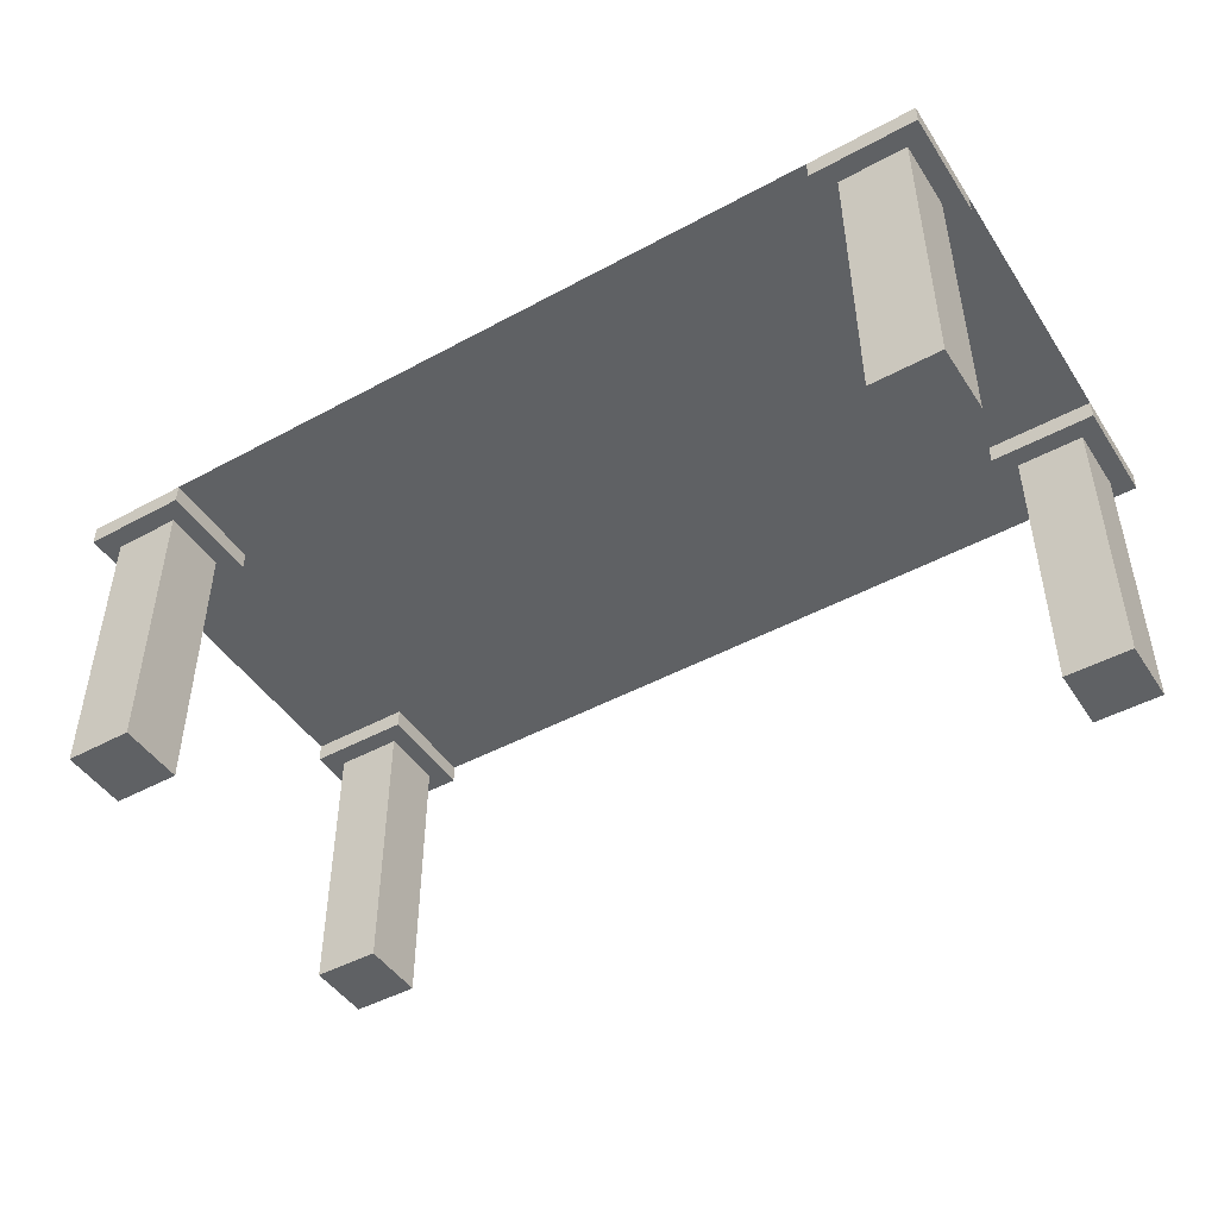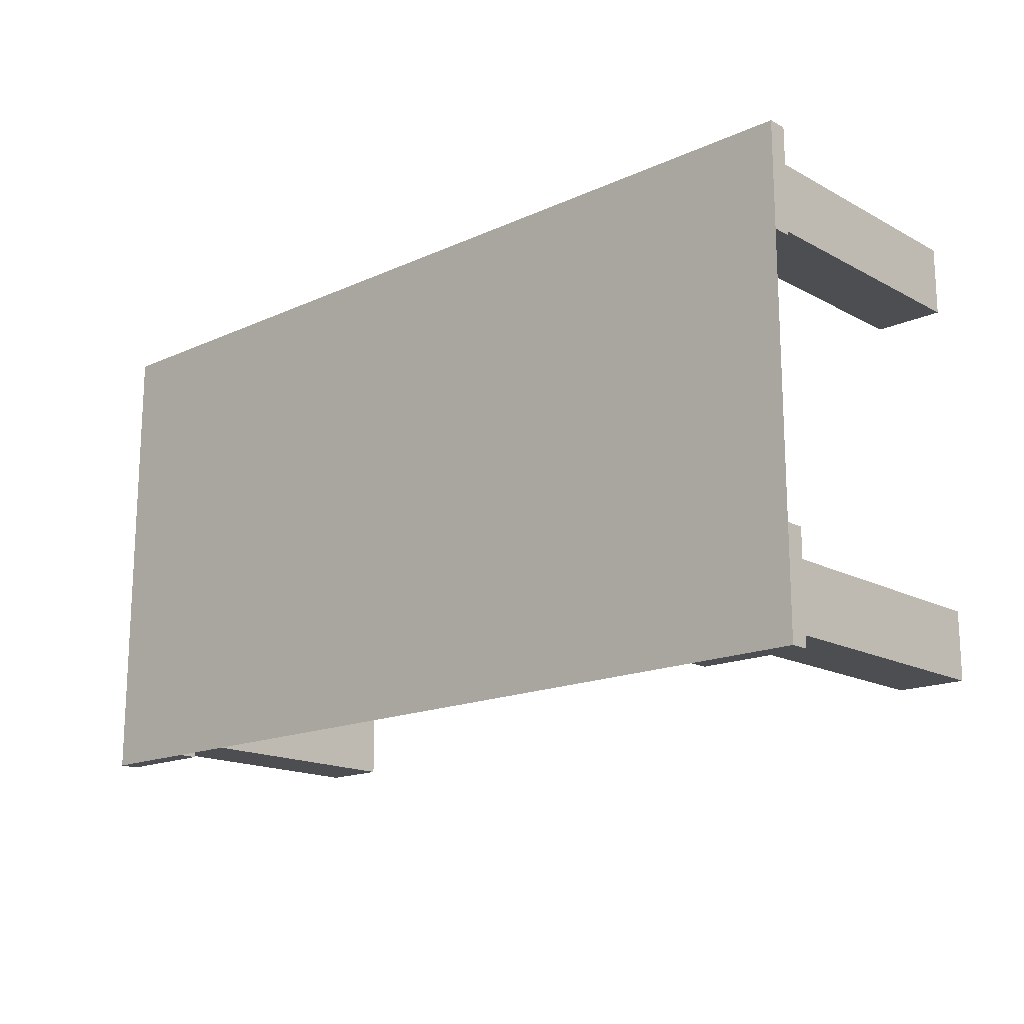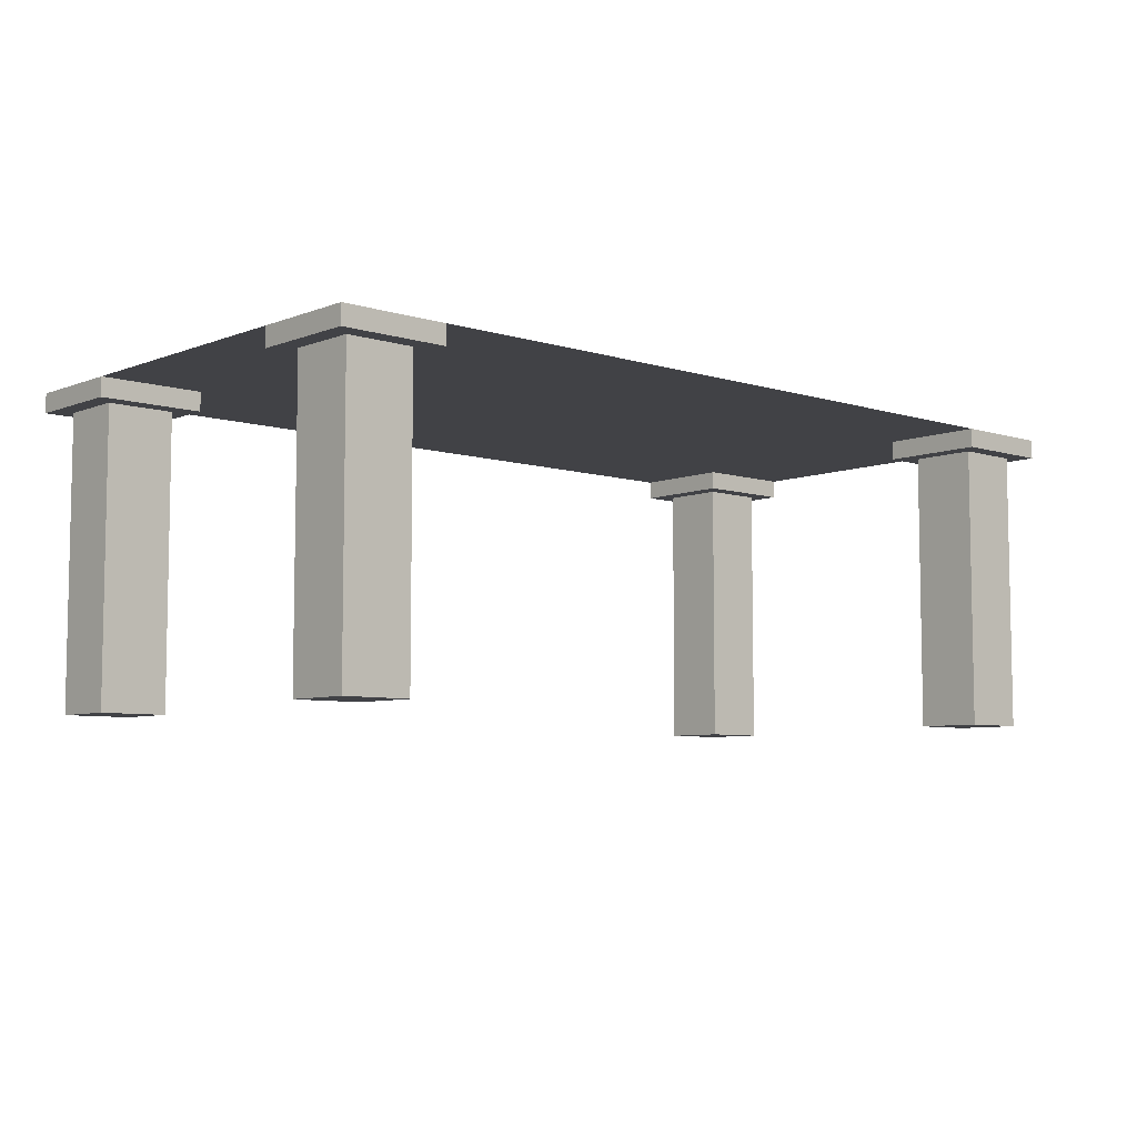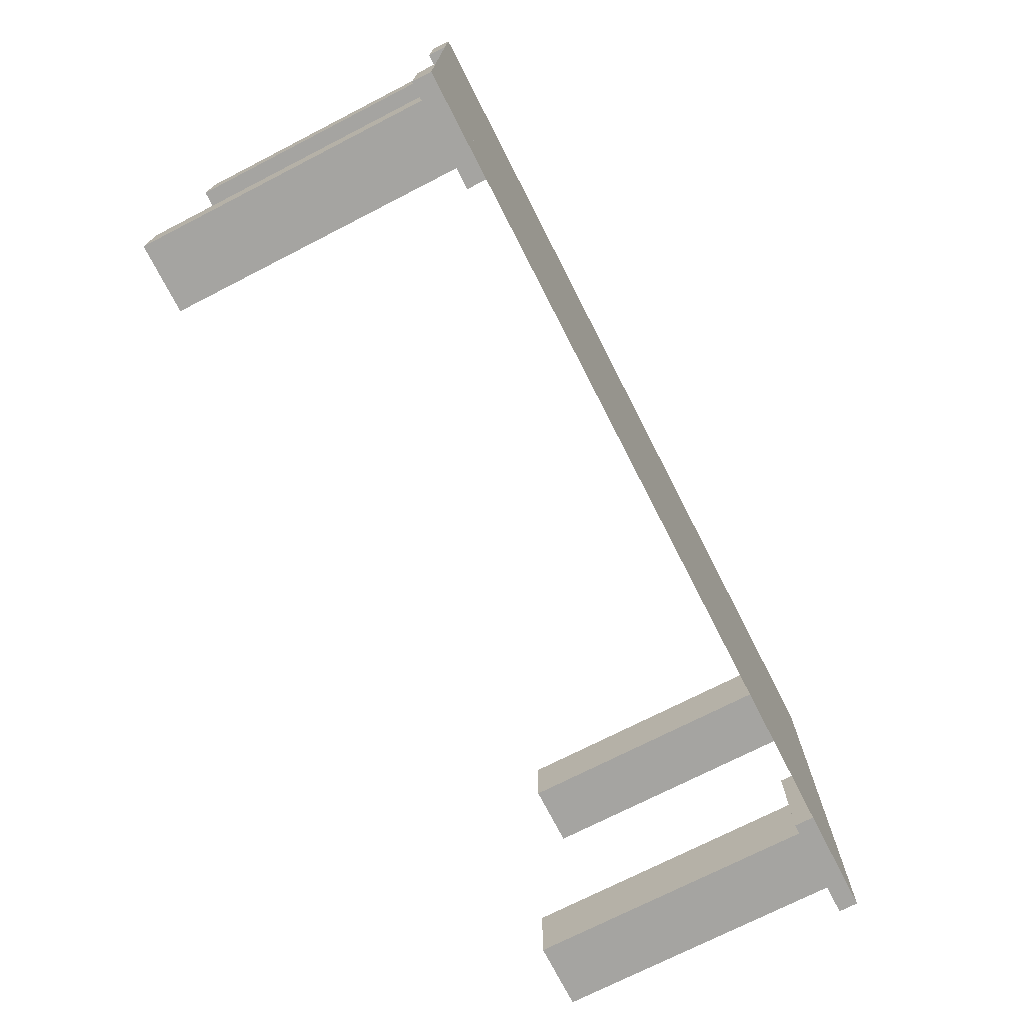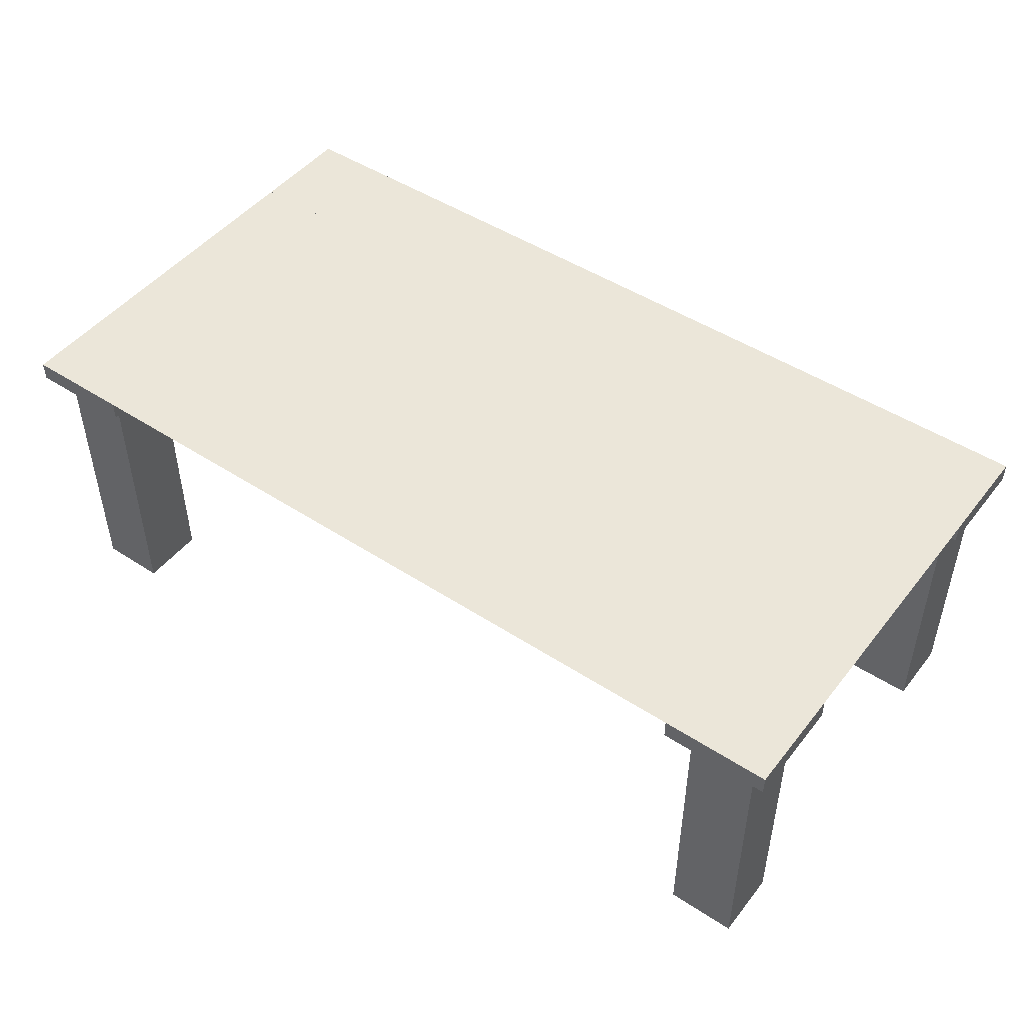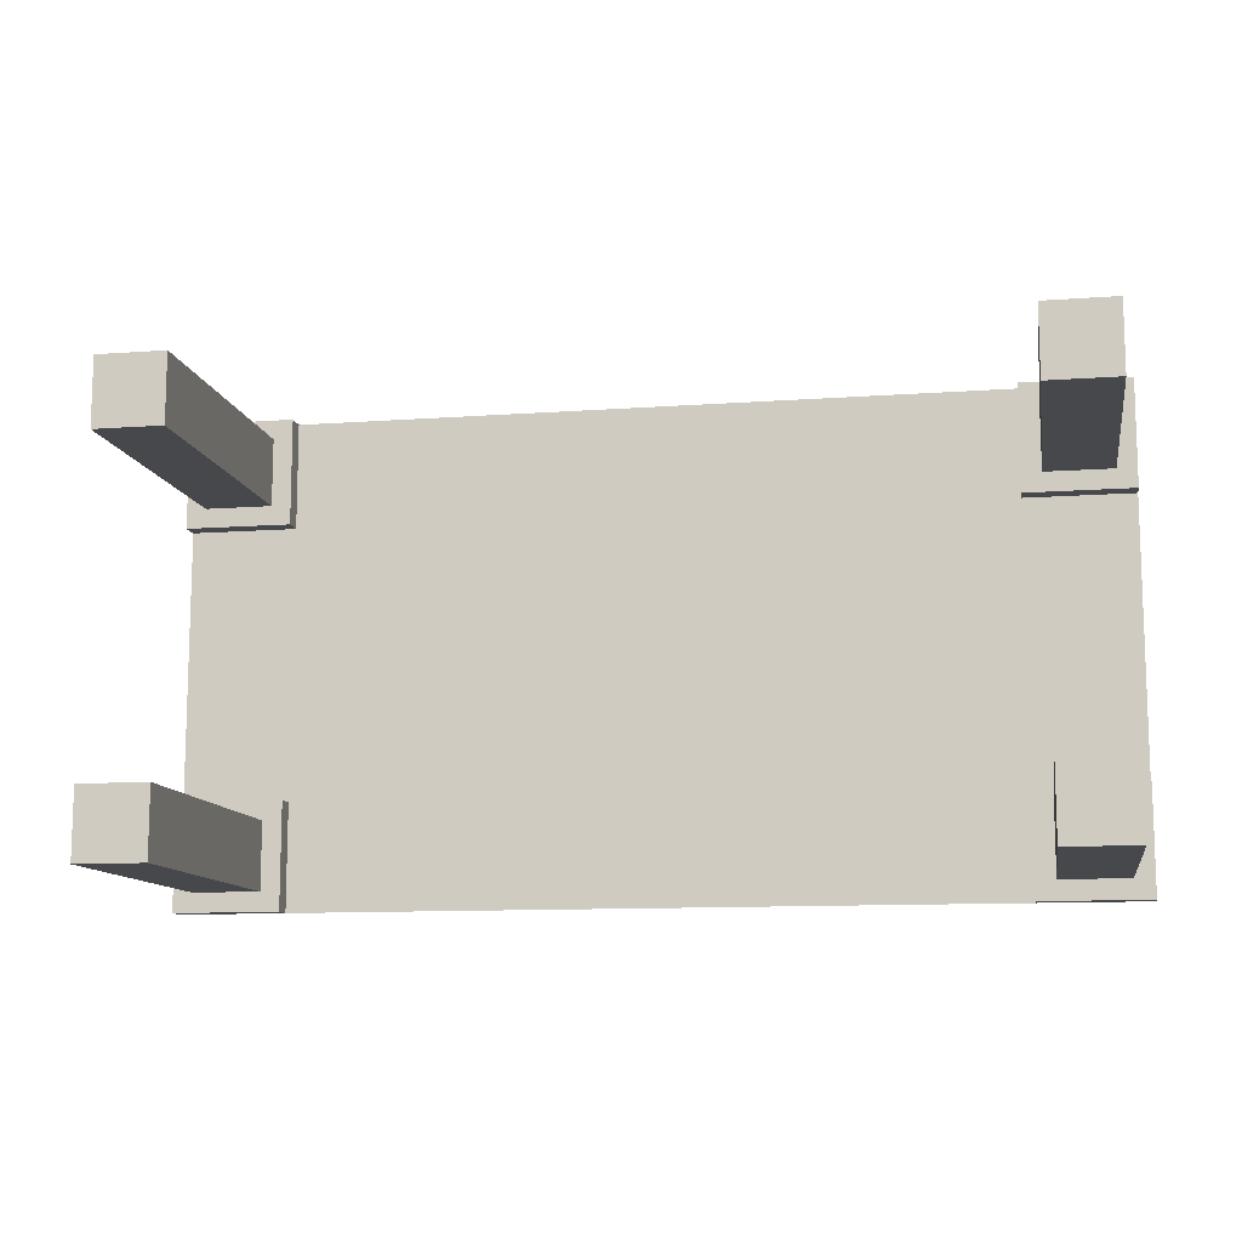
<metadata>
{"format":"obj","ext":"obj","renderer":"f3d","projection":"perspective","resolution":1024,"background":"white","views":[{"elev":-46.6,"azim":-148.3,"up":"+Y"},{"elev":-16.6,"azim":-137.4,"up":"+Z"},{"elev":-6.7,"azim":138.0,"up":"+Y"},{"elev":-73.3,"azim":117.1,"up":"+Z"},{"elev":47.6,"azim":-143.7,"up":"+Y"},{"elev":-11.3,"azim":10.1,"up":"+Z"}]}
</metadata>
<code>
v -0.354 0.04507 0.209
v -0.4165 -0.2227 0.209
v -0.4165 0.04507 0.209
v -0.354 -0.2227 0.209
v -0.4165 0.04507 0.1465
v -0.3362 0.04507 0.2269
v -0.354 0.06292 0.209
v -0.354 -0.2227 0.1465
v -0.4165 -0.2227 0.1465
v -0.4344 0.04507 0.2269
v -0.4165 0.06292 0.1465
v -0.354 0.04507 0.1465
v -0.4165 0.06292 0.209
v -0.4344 0.04507 0.1287
v -0.3362 0.04507 0.1287
v -0.4344 0.06292 0.2269
v -0.354 0.06292 0.1465
v -0.3362 0.06292 0.1287
v -0.3362 0.06292 0.2269
v -0.4344 0.06292 0.1287
v 0.3155 0.06292 0.2269
v 0.3155 0.06292 0.1287
v 0.3333 0.06292 0.1465
v 0.3155 0.04507 0.1287
v -0.4344 0.06292 -0.1213
v -0.354 0.06292 -0.1391
v -0.3362 0.06292 -0.1213
v -0.3362 0.04507 -0.1213
v 0.4137 0.06292 0.1287
v 0.3333 0.06292 0.209
v 0.3155 0.04507 0.2269
v -0.354 0.06292 -0.2016
v -0.4165 0.06292 -0.1391
v -0.4344 0.04507 -0.1213
v -0.3362 0.06292 -0.2195
v 0.3958 0.06292 0.1465
v 0.3958 0.06292 0.209
v 0.3333 0.04507 0.209
v 0.3333 0.04507 0.1465
v 0.4137 0.04507 0.2269
v 0.4137 0.04507 0.1287
v 0.3155 0.06292 -0.1213
v 0.3155 0.06292 -0.2195
v 0.3333 0.06292 -0.2016
v 0.3155 0.04507 -0.2195
v 0.3958 0.06292 -0.1391
v 0.4137 0.06292 -0.1213
v 0.4137 0.04507 -0.1213
v -0.354 0.04507 -0.1391
v -0.4165 0.06292 -0.2016
v -0.4344 0.04507 -0.2195
v -0.4165 0.04507 -0.1391
v -0.3362 0.04507 -0.2195
v 0.4137 0.06292 0.2269
v 0.3958 0.04507 0.1465
v 0.4137 0.06292 -0.2195
v 0.3333 0.06292 -0.1391
v 0.3155 0.04507 -0.1213
v 0.4137 0.06292 -0.1481
v -0.354 0.04507 -0.2016
v -0.4165 0.04507 -0.2016
v -0.4344 0.06292 -0.2195
v 0.3958 0.04507 0.209
v 0.3333 -0.2227 0.209
v 0.3958 -0.2227 0.1465
v 0.3958 0.06292 -0.2016
v 0.3333 0.04507 -0.1391
v 0.3333 0.04507 -0.2016
v 0.4137 0.04507 -0.2195
v 0.4137 0.04507 -0.1481
v -0.354 -0.2227 -0.1391
v -0.4165 -0.2227 -0.2016
v 0.3333 -0.2227 0.1465
v 0.3958 0.04507 -0.2016
v 0.3958 0.04507 -0.1391
v -0.354 -0.2227 -0.2016
v -0.4165 -0.2227 -0.1391
v 0.3958 -0.2227 0.209
v 0.3333 -0.2227 -0.1391
v 0.3958 -0.2227 -0.2016
v 0.3333 -0.2227 -0.2016
v 0.3958 -0.2227 -0.1391
g mesh1_mesh1-geometry
f 1 2 3
f 2 1 4
f 2 5 3
f 3 6 1
f 3 7 1
f 1 7 3
f 1 8 4
f 9 4 2
f 2 4 9
f 5 2 9
f 3 5 10
f 11 3 5
f 5 3 11
f 1 6 12
f 6 3 10
f 7 3 13
f 13 3 7
f 7 12 1
f 1 12 7
f 8 1 12
f 4 9 8
f 8 9 4
f 8 5 9
f 10 5 14
f 3 11 13
f 13 11 3
f 12 11 5
f 5 11 12
f 6 15 12
f 10 16 6
f 7 16 13
f 11 7 13
f 12 7 17
f 17 7 12
f 5 8 12
f 12 14 5
f 10 14 16
f 13 16 11
f 11 12 17
f 17 12 11
f 14 12 15
f 15 6 18
f 19 6 16
f 16 7 19
f 7 11 17
f 7 17 19
f 20 16 14
f 16 20 11
f 11 18 17
f 15 18 14
f 19 18 6
f 19 17 18
f 20 14 18
f 18 11 20
f 21 22 23
f 22 21 24
f 25 26 27
f 27 28 25
f 29 23 22
f 30 21 23
f 31 24 21
f 22 24 29
f 26 32 27
f 26 25 33
f 34 25 28
f 27 35 28
f 23 29 36
f 37 21 30
f 23 37 30
f 38 23 30
f 30 23 38
f 31 39 24
f 31 21 40
f 41 29 24
f 42 43 44
f 43 42 45
f 42 46 47
f 47 48 42
f 27 32 35
f 26 32 49
f 26 50 32
f 33 25 50
f 50 26 33
f 26 49 33
f 34 51 25
f 28 52 34
f 53 28 35
f 54 36 29
f 37 23 36
f 23 55 36
f 36 55 23
f 21 37 54
f 37 38 30
f 30 38 37
f 23 38 39
f 39 38 23
f 55 24 39
f 38 39 31
f 54 40 21
f 40 38 31
f 41 40 29
f 24 55 41
f 56 44 43
f 57 42 44
f 58 45 42
f 43 45 56
f 47 46 59
f 46 42 57
f 58 42 48
f 47 59 48
f 50 35 32
f 60 49 32
f 50 61 32
f 25 62 50
f 61 33 50
f 50 33 61
f 52 33 49
f 62 25 51
f 34 61 51
f 52 61 34
f 52 28 49
f 28 53 60
f 53 35 51
f 37 36 54
f 54 29 40
f 55 37 36
f 36 37 55
f 55 23 39
f 39 23 55
f 38 37 63
f 63 37 38
f 64 39 38
f 39 65 55
f 38 40 63
f 40 41 55
f 44 56 66
f 44 46 57
f 67 44 57
f 57 44 67
f 58 68 45
f 69 56 45
f 46 66 59
f 46 67 57
f 57 67 46
f 48 67 58
f 70 48 59
f 35 50 62
f 49 28 60
f 49 60 71
f 60 32 61
f 33 61 52
f 52 61 33
f 49 71 52
f 62 51 35
f 60 51 61
f 61 52 72
f 51 60 53
f 37 55 63
f 63 55 37
f 63 64 38
f 39 64 73
f 65 39 73
f 65 63 55
f 63 40 55
f 59 66 56
f 46 44 66
f 44 74 66
f 66 74 44
f 44 67 68
f 68 67 44
f 74 45 68
f 67 68 58
f 69 70 56
f 45 74 69
f 74 46 66
f 66 46 74
f 67 46 75
f 75 46 67
f 67 48 75
f 48 70 75
f 59 56 70
f 76 71 60
f 61 72 60
f 77 52 71
f 77 72 52
f 64 63 78
f 73 78 64
f 64 78 73
f 78 73 65
f 65 73 78
f 63 65 78
f 74 44 68
f 68 44 74
f 79 68 67
f 68 80 74
f 70 69 74
f 46 74 75
f 75 74 46
f 75 79 67
f 75 70 74
f 71 72 76
f 76 72 71
f 76 60 72
f 72 71 77
f 77 71 72
f 68 79 81
f 80 68 81
f 80 75 74
f 79 75 82
f 81 82 79
f 79 82 81
f 82 81 80
f 80 81 82
f 75 80 82
g mesh1_mesh1-geometry
f 3 2 1
f 4 1 2
f 3 5 2
f 4 8 1
f 9 2 5
f 12 1 8
f 9 5 8
f 13 7 11
f 12 8 5
f 17 11 7
f 19 22 18
f 18 22 19
f 25 18 20
f 20 18 25
f 22 19 21
f 21 19 22
f 27 22 18
f 18 25 27
f 27 25 18
f 22 27 42
f 43 27 42
f 42 27 43
f 22 47 42
f 42 47 22
f 47 22 29
f 29 22 47
f 30 37 23
f 27 43 35
f 35 43 27
f 49 32 26
f 32 50 26
f 33 26 50
f 33 49 26
f 36 23 37
f 32 49 60
f 32 61 50
f 49 33 52
f 38 39 64
f 55 65 39
f 57 46 44
f 71 60 49
f 61 32 60
f 52 71 49
f 72 52 61
f 38 64 63
f 73 64 39
f 73 39 65
f 55 63 65
f 66 44 46
f 60 71 76
f 60 72 61
f 71 52 77
f 52 72 77
f 78 63 64
f 78 65 63
f 67 68 79
f 74 80 68
f 67 79 75
f 72 60 76
f 81 79 68
f 81 68 80
f 74 75 80
f 82 75 79
f 82 80 75
g mesh1_mesh1-geometry
f 1 6 3
f 10 5 3
f 12 6 1
f 10 3 6
f 14 5 10
f 12 15 6
f 6 16 10
f 13 16 7
f 5 14 12
f 16 14 10
f 11 16 13
f 15 12 14
f 18 6 15
f 16 6 19
f 19 7 16
f 19 17 7
f 14 16 20
f 11 20 16
f 17 18 11
f 14 18 15
f 6 18 19
f 18 17 19
f 18 14 20
f 20 11 18
f 18 22 27
f 23 22 21
f 24 21 22
f 42 27 22
f 27 26 25
f 25 28 27
f 22 23 29
f 23 21 30
f 21 24 31
f 29 24 22
f 27 32 26
f 33 25 26
f 28 25 34
f 28 35 27
f 36 29 23
f 30 21 37
f 24 39 31
f 40 21 31
f 24 29 41
f 44 43 42
f 45 42 43
f 47 46 42
f 42 48 47
f 35 32 27
f 50 25 33
f 25 51 34
f 34 52 28
f 35 28 53
f 29 36 54
f 54 37 21
f 39 24 55
f 31 39 38
f 21 40 54
f 31 38 40
f 29 40 41
f 41 55 24
f 43 44 56
f 44 42 57
f 42 45 58
f 56 45 43
f 59 46 47
f 57 42 46
f 48 42 58
f 48 59 47
f 32 35 50
f 50 62 25
f 51 25 62
f 51 61 34
f 34 61 52
f 49 28 52
f 60 53 28
f 51 35 53
f 54 36 37
f 40 29 54
f 63 40 38
f 55 41 40
f 66 56 44
f 45 68 58
f 45 56 69
f 59 66 46
f 58 67 48
f 59 48 70
f 62 50 35
f 60 28 49
f 35 51 62
f 61 51 60
f 53 60 51
f 55 40 63
f 56 66 59
f 68 45 74
f 58 68 67
f 56 70 69
f 69 74 45
f 75 48 67
f 75 70 48
f 70 56 59
f 74 69 70
f 74 70 75
g mesh2_mesh2-geometry
l 39 23
g mesh3_mesh3-geometry
l 55 36
g mesh4_mesh4-geometry
l 38 30
g mesh5_mesh5-geometry
l 63 37
g mesh6_mesh6-geometry
l 74 66
g mesh7_mesh7-geometry
l 75 46
g mesh8_mesh8-geometry
l 68 44
g mesh9_mesh9-geometry
l 67 57
g mesh10_mesh10-geometry
l 12 17
g mesh11_mesh11-geometry
l 3 13
g mesh12_mesh12-geometry
l 1 7
g mesh13_mesh13-geometry
l 5 11
g mesh14_mesh14-geometry
l 52 33
g mesh15_mesh15-geometry
l 61 50
g mesh16_mesh16-geometry
l 76 71

</code>
